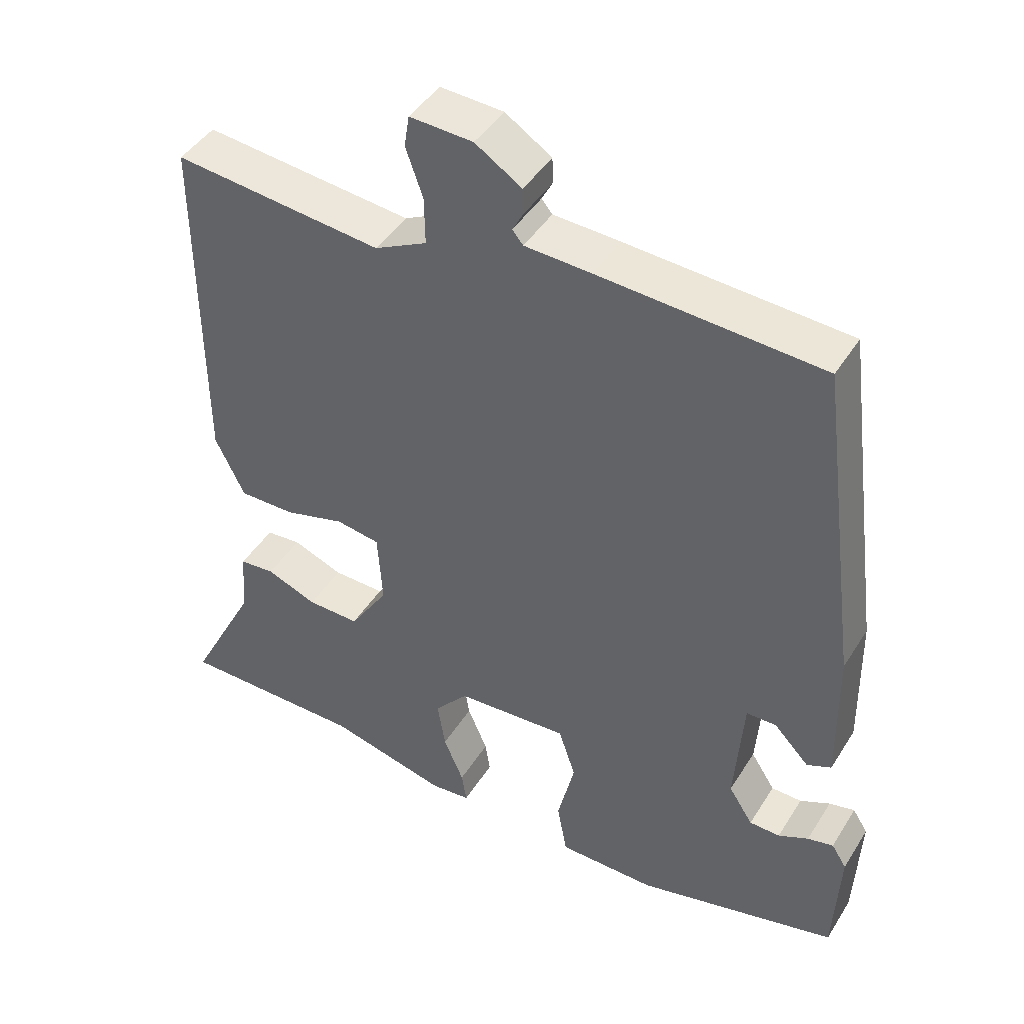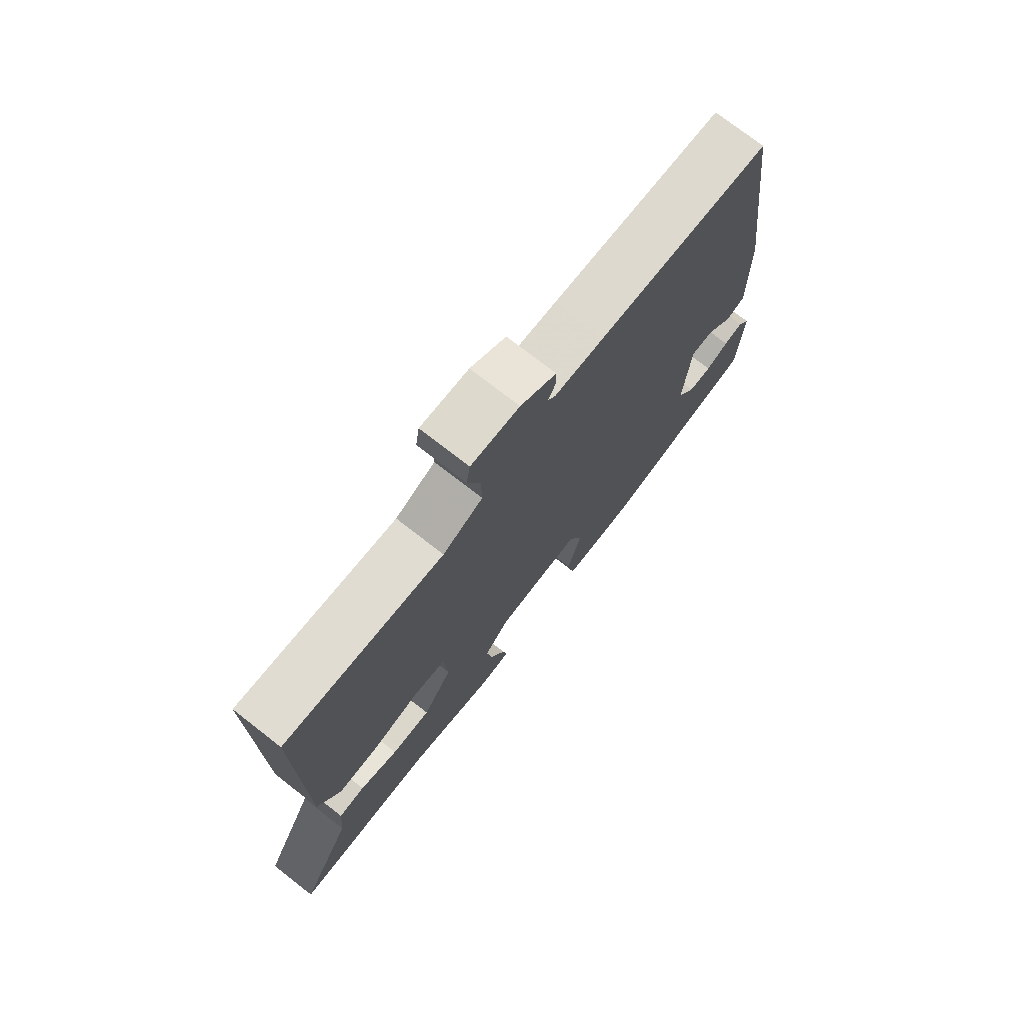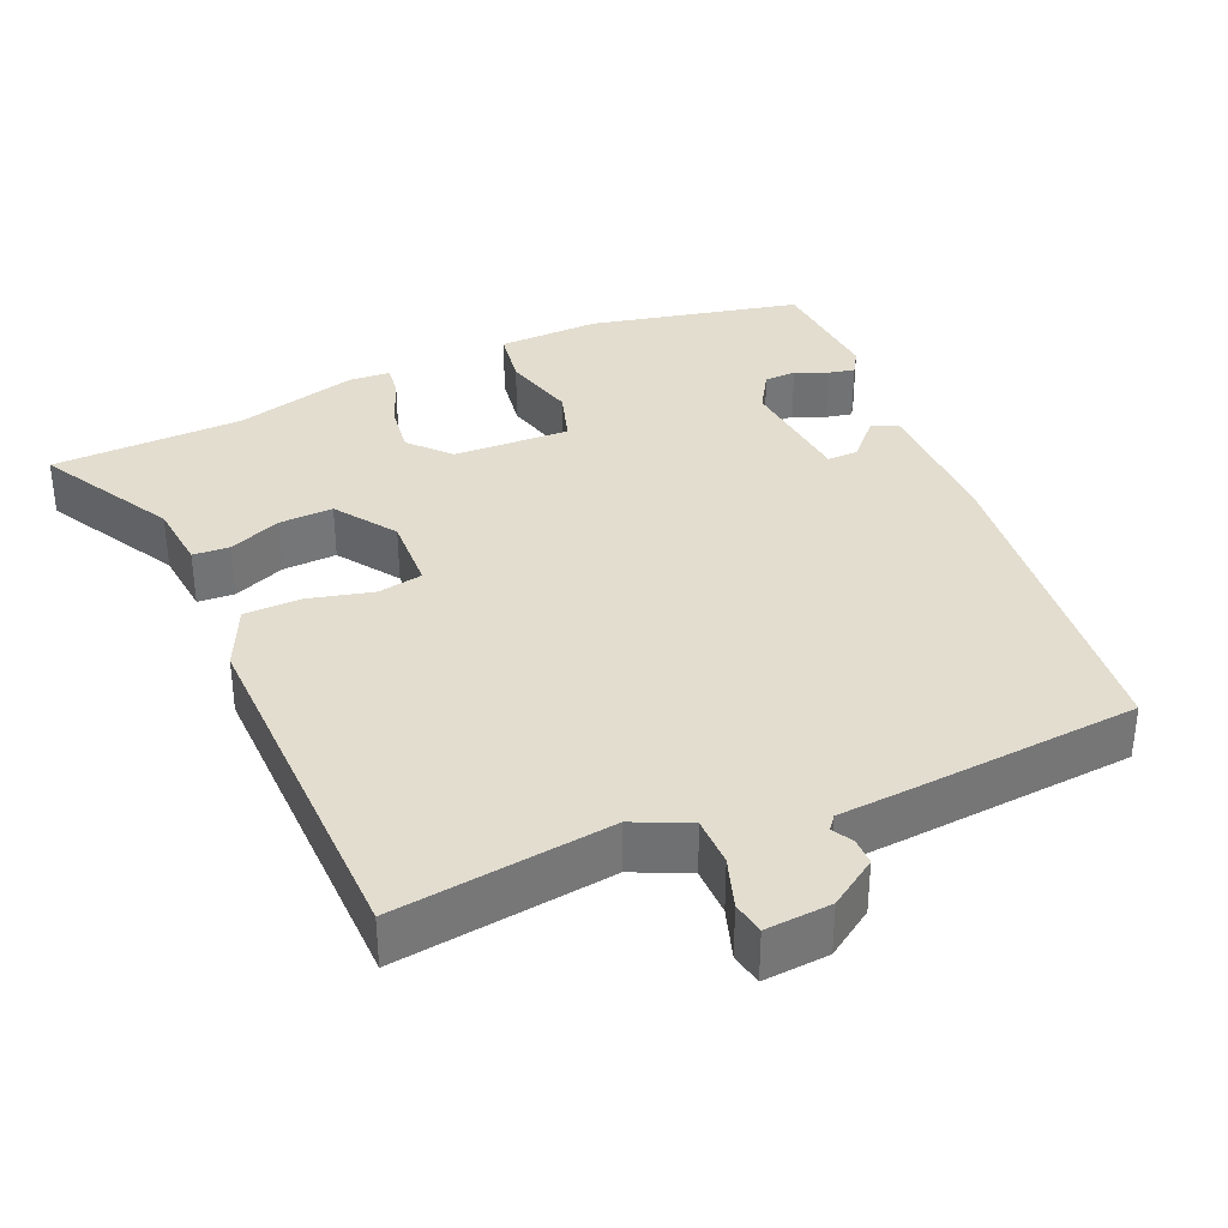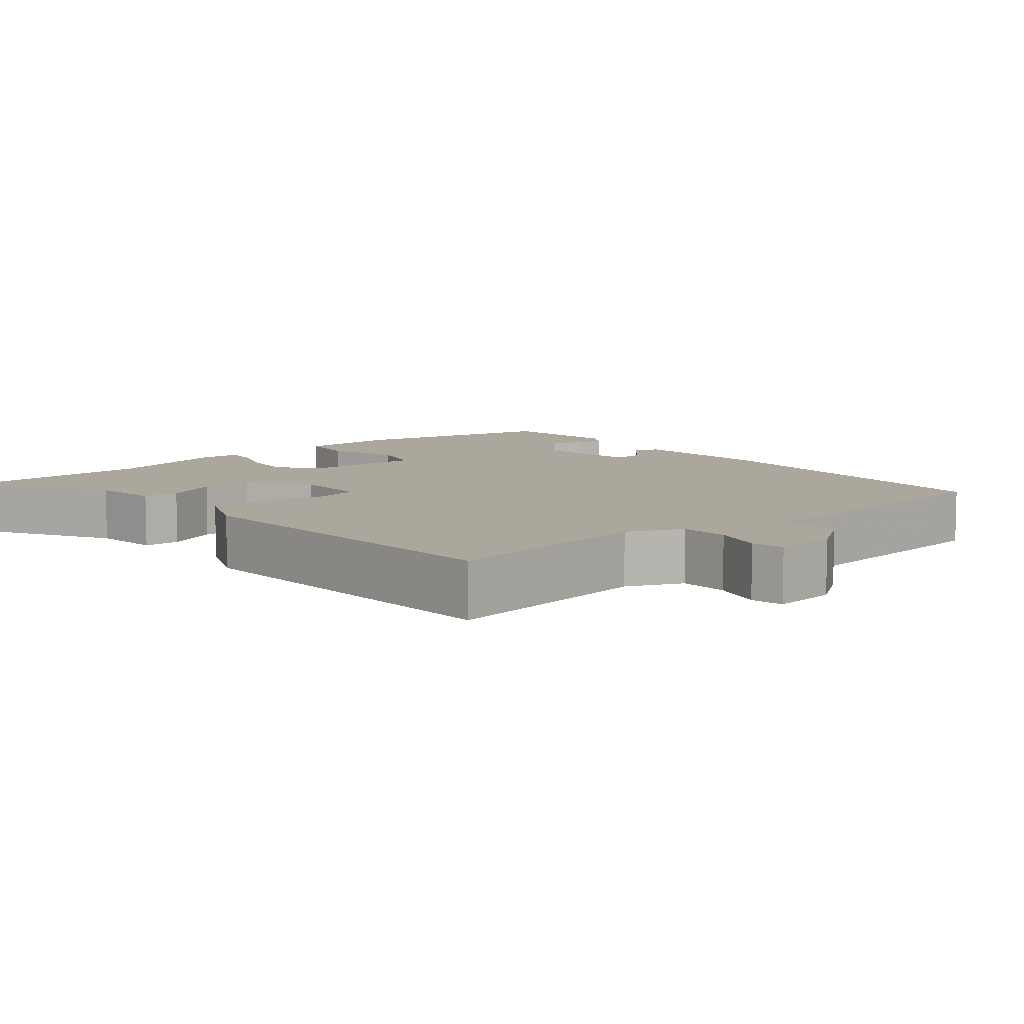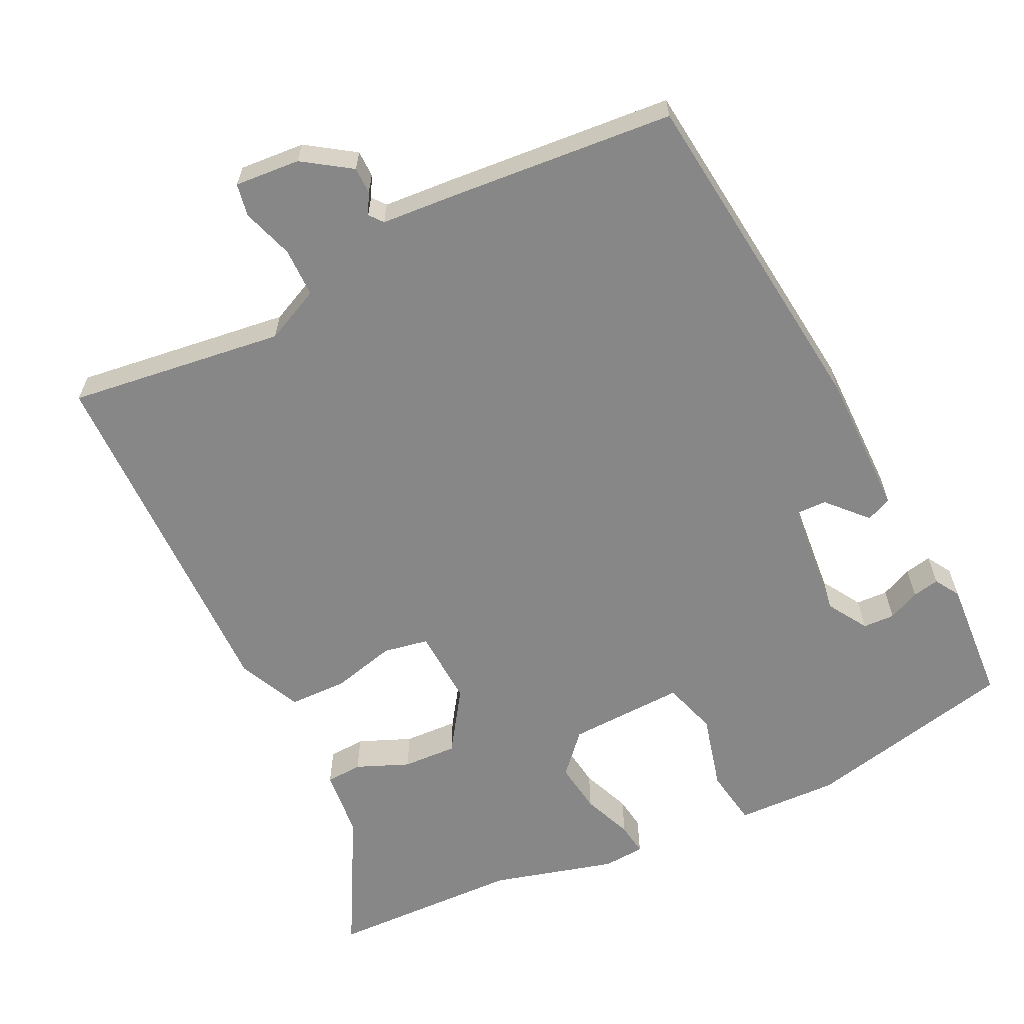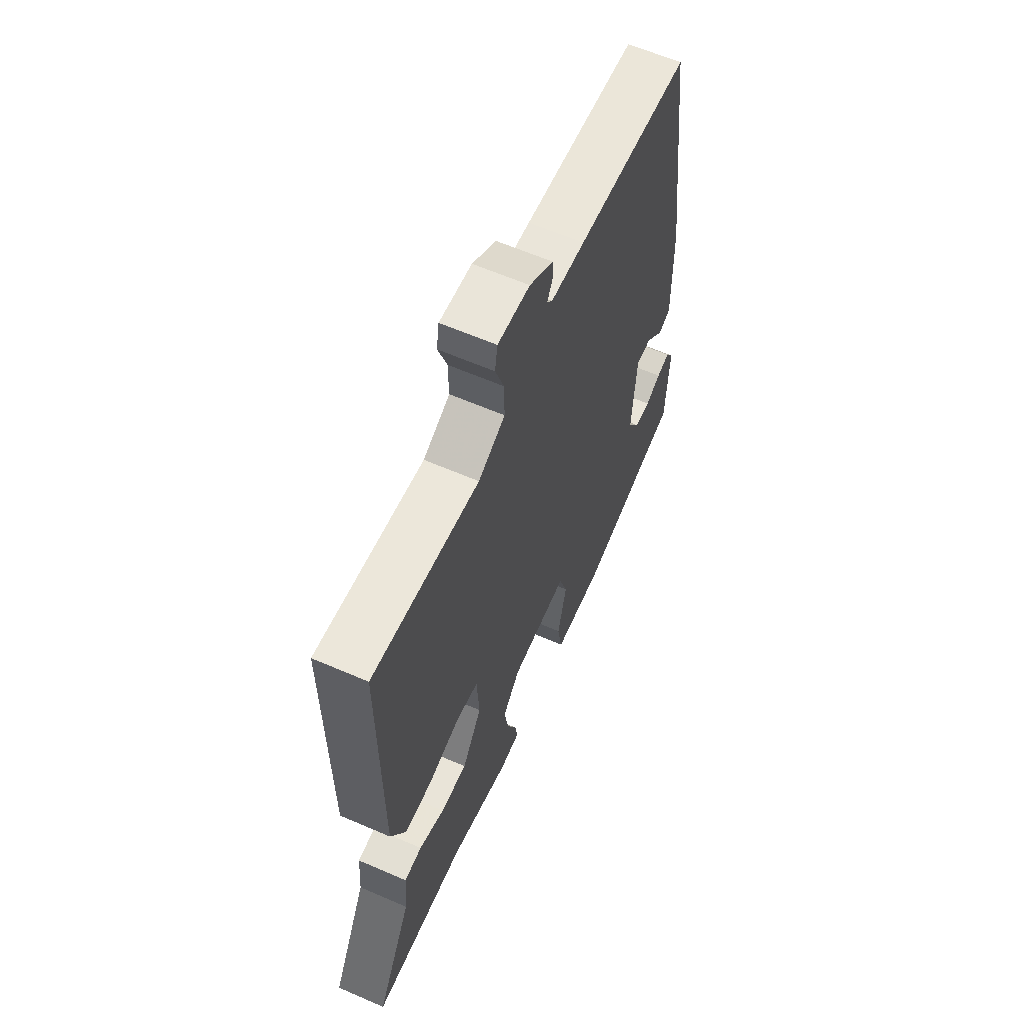
<metadata>
{"format":"obj","ext":"obj","renderer":"f3d","projection":"perspective","resolution":1024,"background":"white","views":[{"elev":44.2,"azim":30.0,"up":"+Z"},{"elev":74.9,"azim":-52.1,"up":"+Z"},{"elev":35.0,"azim":-24.7,"up":"+Y"},{"elev":8.3,"azim":-42.5,"up":"+Y"},{"elev":-62.6,"azim":24.8,"up":"+Y"},{"elev":61.9,"azim":-66.2,"up":"+Z"}]}
</metadata>
<code>
v -0.499 0.07 0.494
v -0.208 0.07 0.462
v -0.135 0.07 0.498
v -0.136 0.07 0.564
v -0.16 0.07 0.632
v -0.153 0.07 0.676
v -0.065 0.07 0.671
v 0 0.07 0.629
v 0.001 0.07 0.593
v -0.014 0.07 0.565
v 0.001 0.07 0.547
v 0.094 0.07 0.542
v 0.404 0.07 0.522
v 0.464 0.07 0.066
v 0.467 0.07 -0.129
v 0.433 0.07 -0.144
v 0.384 0.07 -0.093
v 0.342 0.07 -0.093
v 0.33 0.07 -0.256
v 0.364 0.07 -0.309
v 0.407 0.07 -0.31
v 0.449 0.07 -0.29
v 0.485 0.07 -0.282
v 0.506 0.07 -0.315
v 0.498 0.07 -0.482
v 0.215 0.07 -0.55
v 0.078 0.07 -0.548
v 0.064 0.07 -0.471
v 0.088 0.07 -0.369
v 0.064 0.07 -0.297
v -0.093 0.07 -0.306
v -0.14 0.07 -0.36
v -0.129 0.07 -0.429
v -0.101 0.07 -0.495
v -0.094 0.07 -0.539
v -0.15 0.07 -0.544
v -0.316 0.07 -0.502
v -0.575 0.07 -0.499
v -0.479 0.07 -0.314
v -0.472 0.07 -0.222
v -0.423 0.07 -0.218
v -0.352 0.07 -0.246
v -0.279 0.07 -0.248
v -0.225 0.07 -0.165
v -0.232 0.07 -0.062
v -0.293 0.07 -0.052
v -0.378 0.07 -0.075
v -0.456 0.07 -0.075
v -0.497 0.07 0.009
v -0.499 0 0.494
v -0.208 0 0.462
v -0.135 0 0.498
v -0.136 0 0.564
v -0.16 0 0.632
v -0.153 0 0.676
v -0.065 0 0.671
v 0 0 0.629
v 0.001 0 0.593
v -0.014 0 0.565
v 0.001 0 0.547
v 0.094 0 0.542
v 0.404 0 0.522
v 0.464 0 0.066
v 0.467 0 -0.129
v 0.433 0 -0.144
v 0.384 0 -0.093
v 0.342 0 -0.093
v 0.33 0 -0.256
v 0.364 0 -0.309
v 0.407 0 -0.31
v 0.449 0 -0.29
v 0.485 0 -0.282
v 0.506 0 -0.315
v 0.498 0 -0.482
v 0.215 0 -0.55
v 0.078 0 -0.548
v 0.064 0 -0.471
v 0.088 0 -0.369
v 0.064 0 -0.297
v -0.093 0 -0.306
v -0.14 0 -0.36
v -0.129 0 -0.429
v -0.101 0 -0.495
v -0.094 0 -0.539
v -0.15 0 -0.544
v -0.316 0 -0.502
v -0.575 0 -0.499
v -0.479 0 -0.314
v -0.472 0 -0.222
v -0.423 0 -0.218
v -0.352 0 -0.246
v -0.279 0 -0.248
v -0.225 0 -0.165
v -0.232 0 -0.062
v -0.293 0 -0.052
v -0.378 0 -0.075
v -0.456 0 -0.075
v -0.497 0 0.009
f 46 47 48 49
f 45 46 49 1
f 39 40 41 42
f 37 38 39 42
f 37 42 43
f 36 37 43 44
f 33 34 35 36
f 32 33 36 44
f 26 27 28 29
f 26 29 30
f 25 26 30
f 24 25 30
f 21 22 23 24
f 20 21 24
f 20 24 30
f 19 20 30
f 18 19 30 31
f 14 15 16 17
f 14 17 18
f 11 12 13 14
f 11 14 18 31
f 7 8 9 10
f 5 6 7 10
f 4 5 10 11
f 3 4 11 31
f 45 1 2
f 31 32 44 45
f 2 3 31 45
f 98 97 96 95
f 50 98 95 94
f 91 90 89 88
f 91 88 87 86
f 92 91 86
f 93 92 86 85
f 85 84 83 82
f 93 85 82 81
f 78 77 76 75
f 79 78 75
f 79 75 74
f 79 74 73
f 73 72 71 70
f 73 70 69
f 79 73 69
f 79 69 68
f 80 79 68 67
f 66 65 64 63
f 67 66 63
f 63 62 61 60
f 80 67 63 60
f 59 58 57 56
f 59 56 55 54
f 60 59 54 53
f 80 60 53 52
f 51 50 94
f 94 93 81 80
f 94 80 52 51
f 1 50 51 2
f 2 51 52 3
f 3 52 53 4
f 4 53 54 5
f 5 54 55 6
f 6 55 56 7
f 7 56 57 8
f 8 57 58 9
f 9 58 59 10
f 10 59 60 11
f 11 60 61 12
f 12 61 62 13
f 13 62 63 14
f 14 63 64 15
f 15 64 65 16
f 16 65 66 17
f 17 66 67 18
f 18 67 68 19
f 19 68 69 20
f 20 69 70 21
f 21 70 71 22
f 22 71 72 23
f 23 72 73 24
f 24 73 74 25
f 25 74 75 26
f 26 75 76 27
f 27 76 77 28
f 28 77 78 29
f 29 78 79 30
f 30 79 80 31
f 31 80 81 32
f 32 81 82 33
f 33 82 83 34
f 34 83 84 35
f 35 84 85 36
f 36 85 86 37
f 37 86 87 38
f 38 87 88 39
f 39 88 89 40
f 40 89 90 41
f 41 90 91 42
f 42 91 92 43
f 43 92 93 44
f 44 93 94 45
f 45 94 95 46
f 46 95 96 47
f 47 96 97 48
f 48 97 98 49
f 49 98 50 1

</code>
